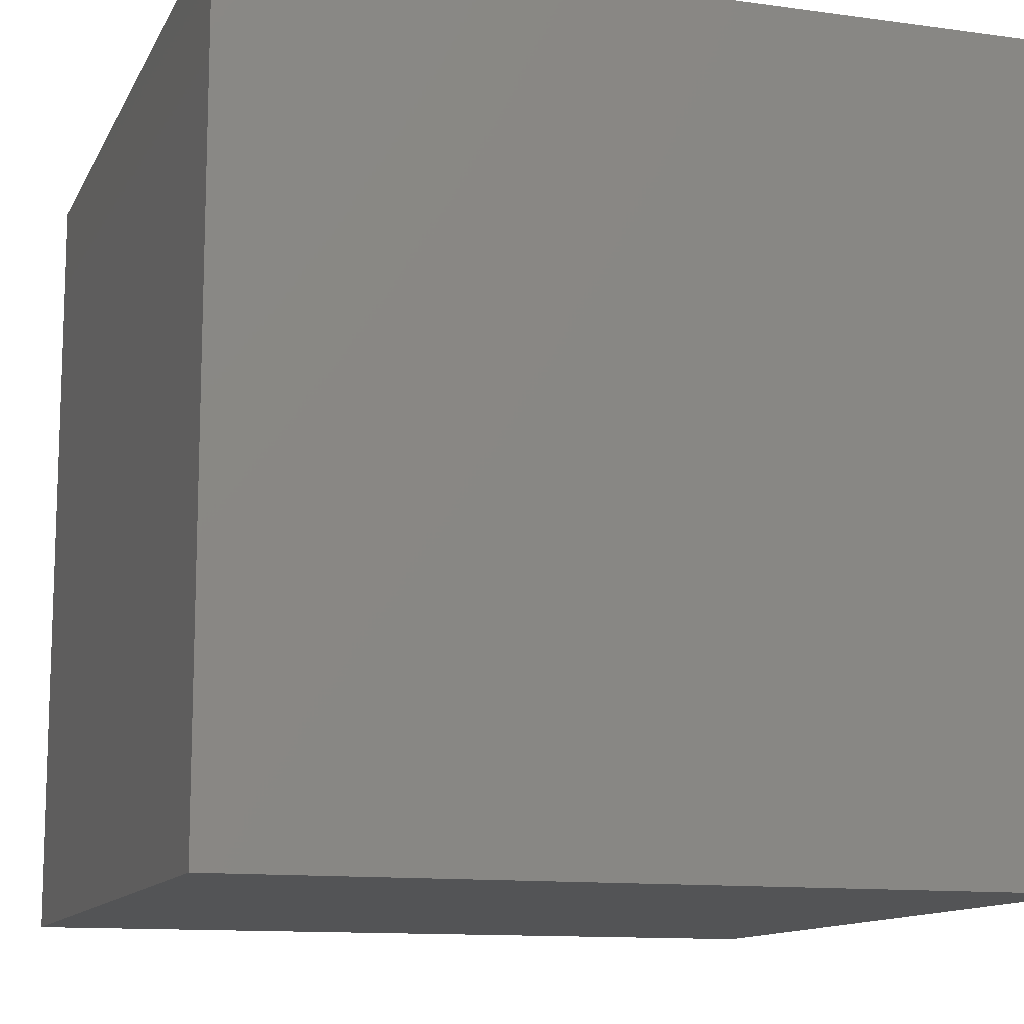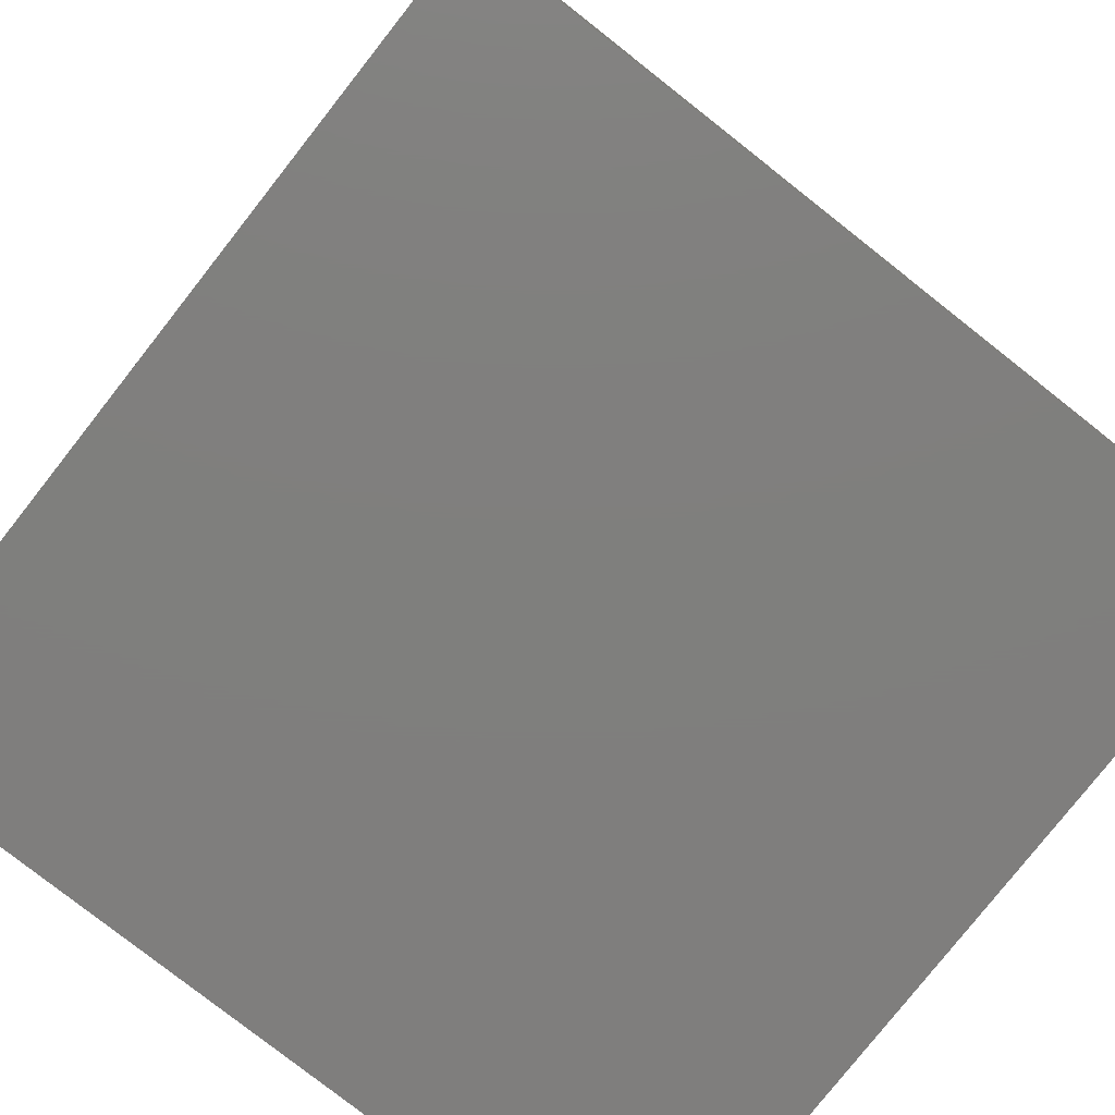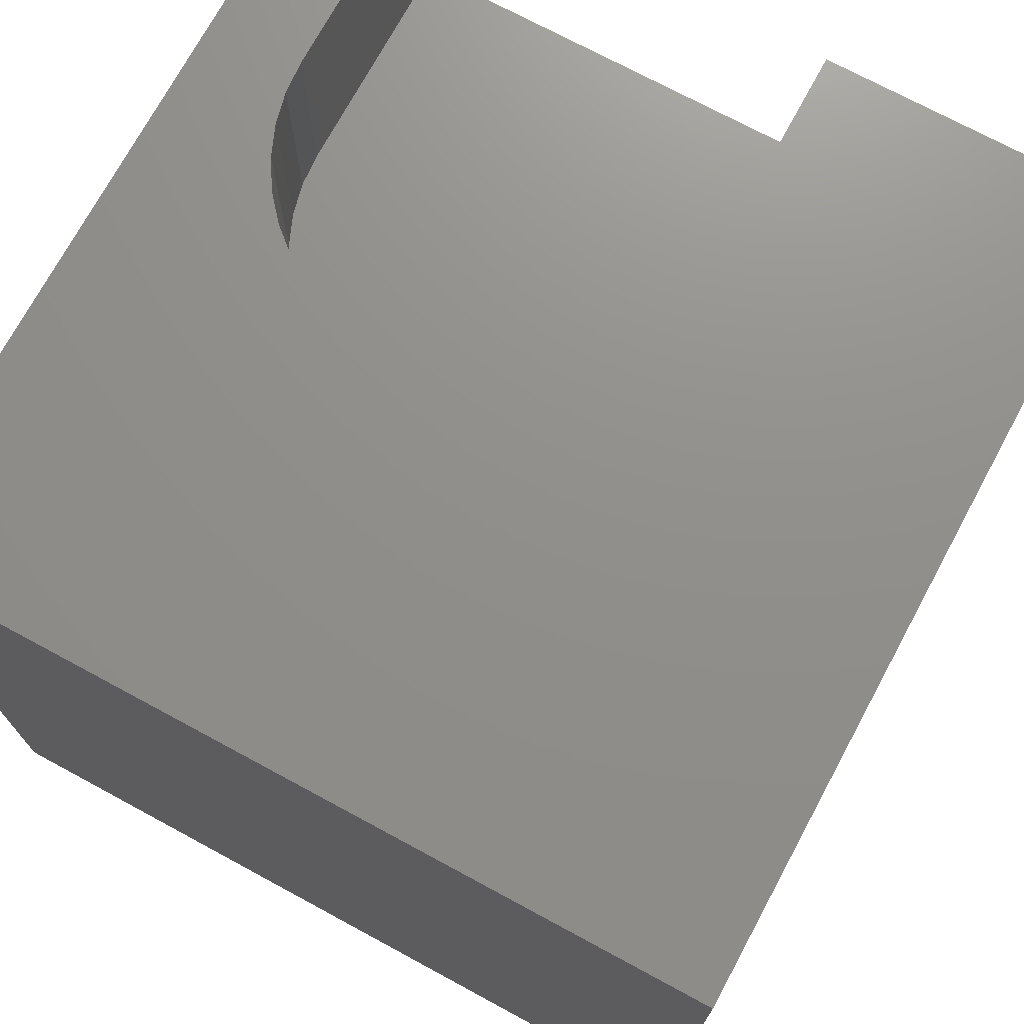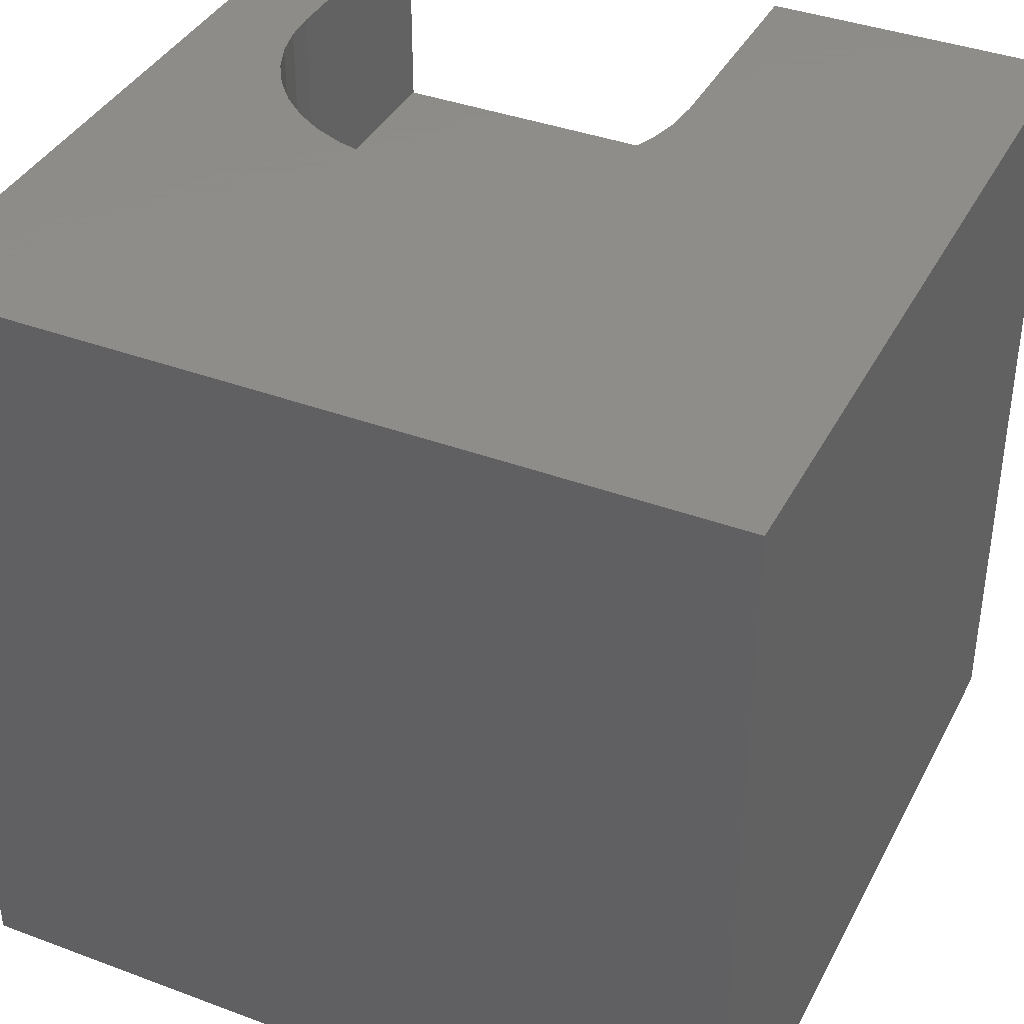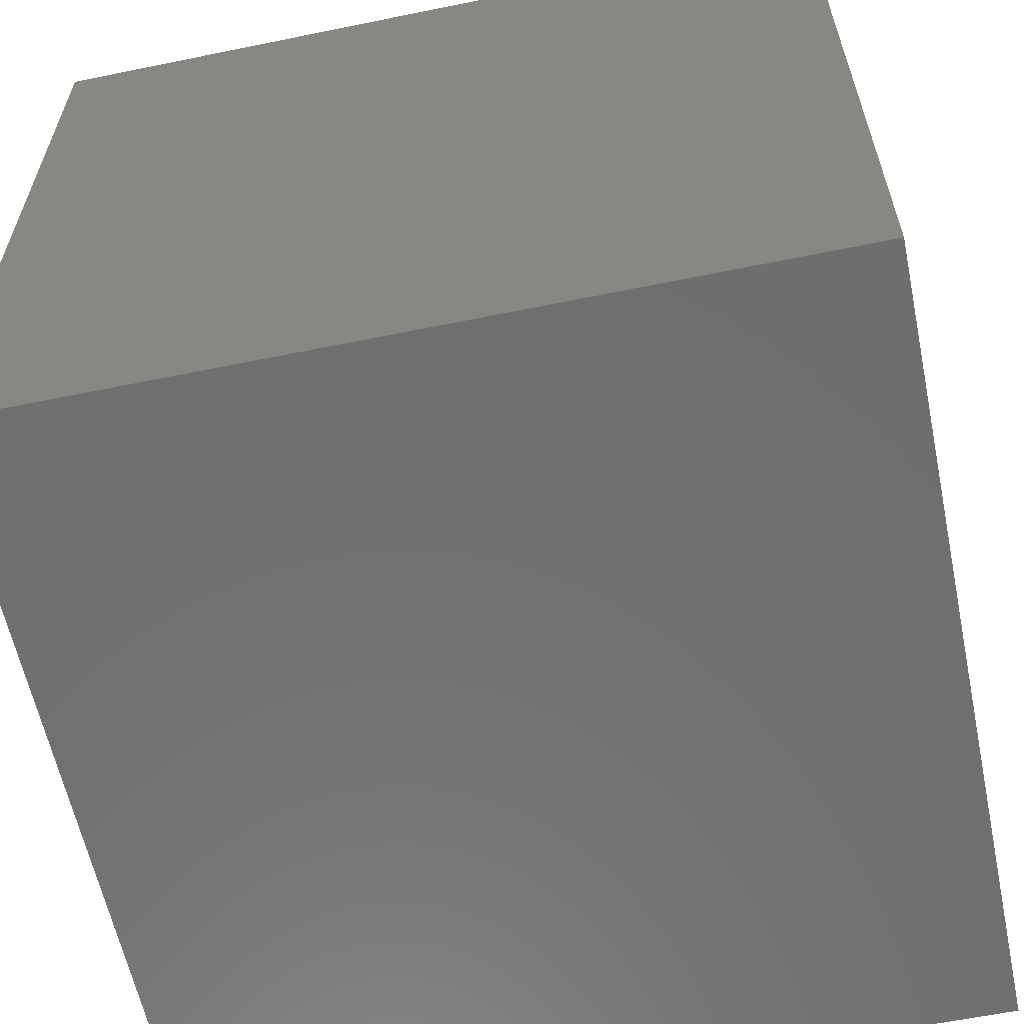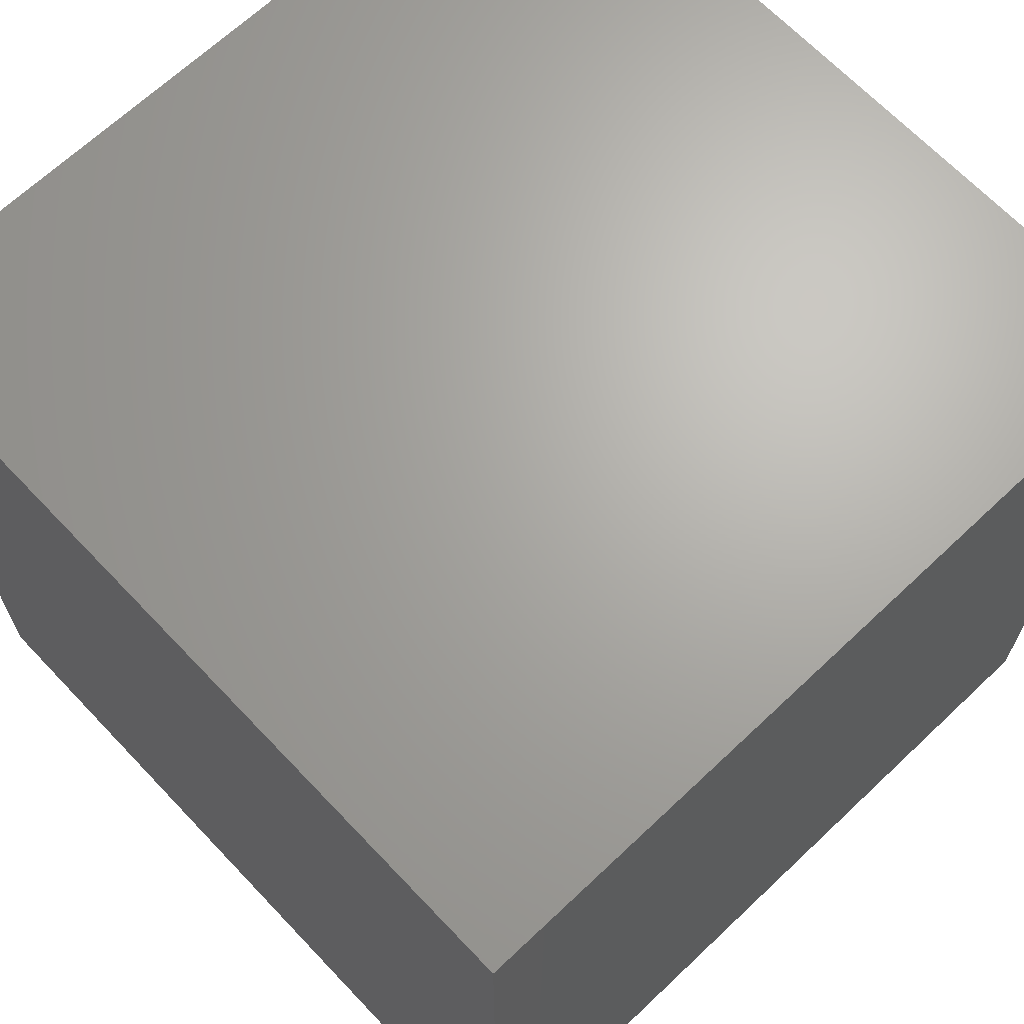
<metadata>
{"format":"stl","ext":"stl","renderer":"f3d","projection":"perspective","resolution":1024,"background":"white","views":[{"elev":-12.1,"azim":161.9,"up":"+Z"},{"elev":-78.9,"azim":-128.2,"up":"+Z"},{"elev":72.8,"azim":-151.6,"up":"+Z"},{"elev":38.5,"azim":-154.8,"up":"+Z"},{"elev":-60.7,"azim":-78.2,"up":"+Z"},{"elev":66.9,"azim":136.5,"up":"+Y"}]}
</metadata>
<code>
# stl→obj: 54 verts, 104 faces
v 0 10 10
v 0 10 0
v 0 0 10
v 0 0 0
v 10 10 10
v 8.365 4.356 10
v 8.577 4.01 10
v 8.732 3.635 10
v 8.827 3.241 10
v 10 0 10
v 8.859 2.837 10
v 8.859 0 10
v 3.69 0 10
v 3.69 2.837 10
v 3.721 3.241 10
v 3.816 3.635 10
v 3.971 4.01 10
v 4.183 4.356 10
v 4.447 4.664 10
v 4.755 4.928 10
v 5.101 5.139 10
v 6.274 5.421 10
v 5.87 5.389 10
v 5.475 5.295 10
v 6.678 5.389 10
v 7.073 5.295 10
v 7.447 5.139 10
v 7.793 4.928 10
v 8.102 4.664 10
v 10 10 0
v 10 0 0
v 8.859 0 7.514
v 3.69 0 7.514
v 3.69 2.837 7.514
v 8.859 2.837 7.514
v 8.827 3.241 7.514
v 8.732 3.635 7.514
v 8.577 4.01 7.514
v 8.365 4.356 7.514
v 8.102 4.664 7.514
v 7.793 4.928 7.514
v 7.447 5.139 7.514
v 7.073 5.295 7.514
v 6.678 5.389 7.514
v 6.274 5.421 7.514
v 5.87 5.389 7.514
v 5.475 5.295 7.514
v 5.101 5.139 7.514
v 4.755 4.928 7.514
v 4.447 4.664 7.514
v 4.183 4.356 7.514
v 3.971 4.01 7.514
v 3.816 3.635 7.514
v 3.721 3.241 7.514
f 1 2 3
f 3 2 4
f 5 6 7
f 7 8 5
f 5 8 9
f 5 9 10
f 10 9 11
f 10 11 12
f 13 14 3
f 3 14 15
f 3 15 1
f 15 16 1
f 1 16 17
f 1 17 18
f 18 19 1
f 1 19 20
f 1 20 21
f 22 5 23
f 23 5 1
f 23 1 24
f 24 1 21
f 22 25 5
f 5 25 26
f 5 26 27
f 27 28 5
f 5 28 29
f 5 29 6
f 30 5 31
f 31 5 10
f 2 30 4
f 4 30 31
f 5 30 1
f 1 30 2
f 10 12 32
f 13 3 33
f 33 3 4
f 33 4 32
f 32 4 31
f 32 31 10
f 33 34 13
f 13 34 14
f 35 11 9
f 35 9 36
f 36 9 8
f 36 8 37
f 37 8 7
f 37 7 38
f 38 7 6
f 38 6 39
f 39 6 29
f 39 29 40
f 40 29 28
f 40 28 41
f 41 28 27
f 41 27 42
f 42 27 26
f 42 26 43
f 43 26 25
f 43 25 44
f 44 25 22
f 44 22 45
f 45 22 23
f 45 23 46
f 46 23 24
f 46 24 47
f 47 24 21
f 47 21 48
f 48 21 20
f 48 20 49
f 49 20 19
f 49 19 50
f 50 19 18
f 50 18 51
f 51 18 17
f 51 17 52
f 52 17 16
f 52 16 53
f 53 16 15
f 53 15 54
f 54 15 14
f 54 14 34
f 35 32 11
f 11 32 12
f 33 32 34
f 34 32 35
f 35 36 34
f 34 36 37
f 34 37 38
f 38 39 34
f 34 39 40
f 34 40 41
f 41 42 34
f 34 42 43
f 34 43 44
f 50 46 49
f 49 46 47
f 49 47 48
f 50 51 46
f 46 51 52
f 46 52 53
f 44 45 34
f 34 45 46
f 34 46 54
f 54 46 53

</code>
